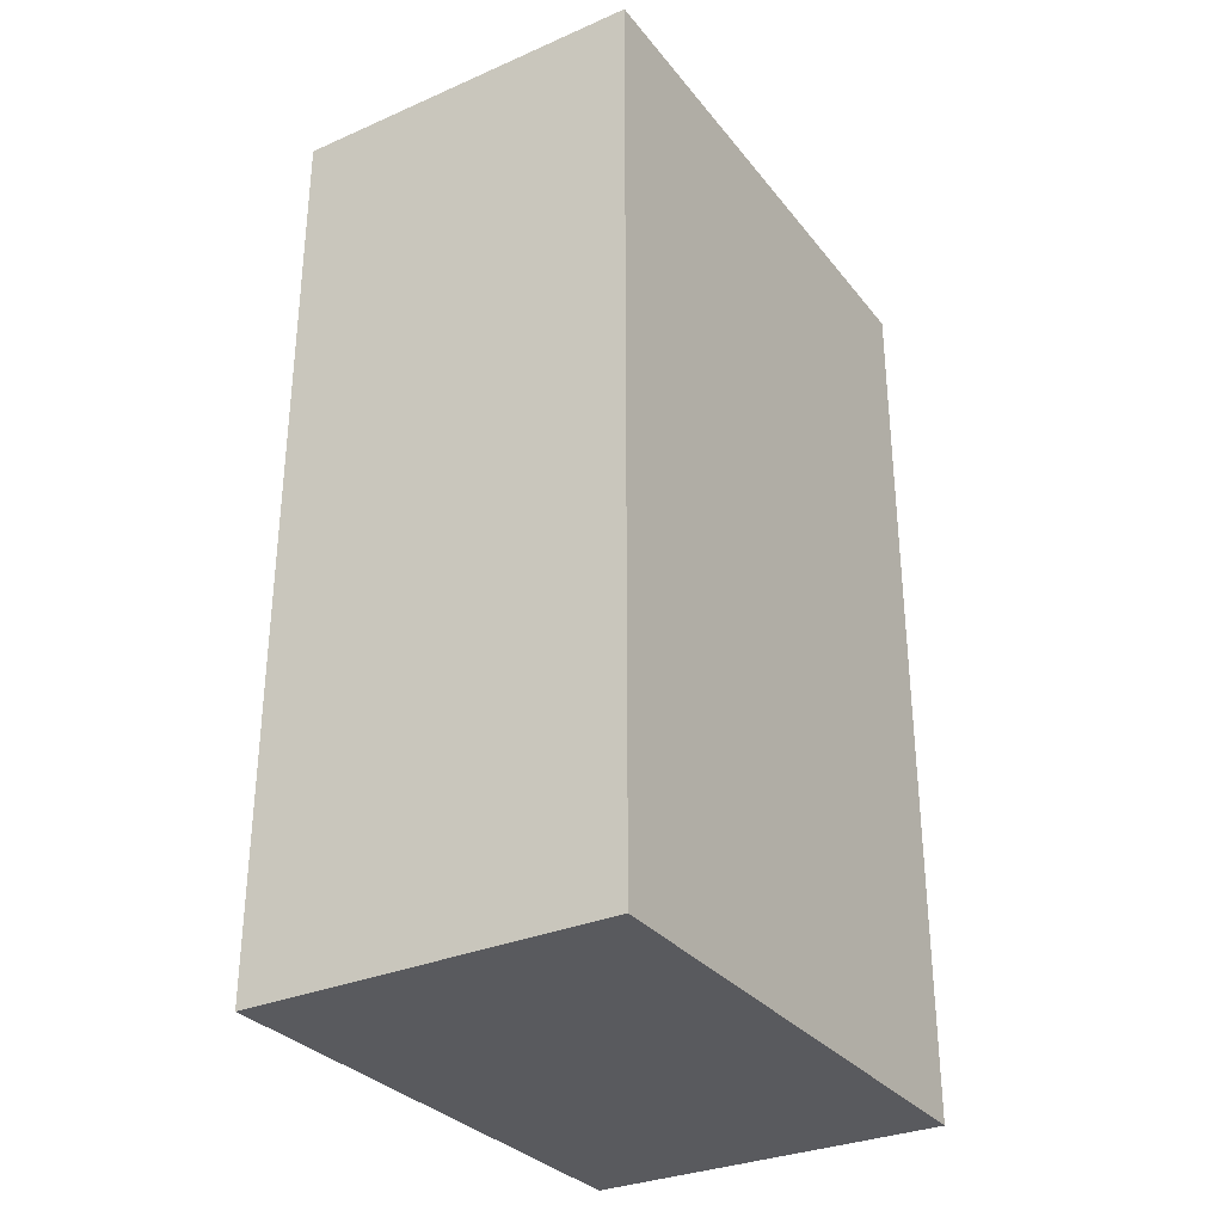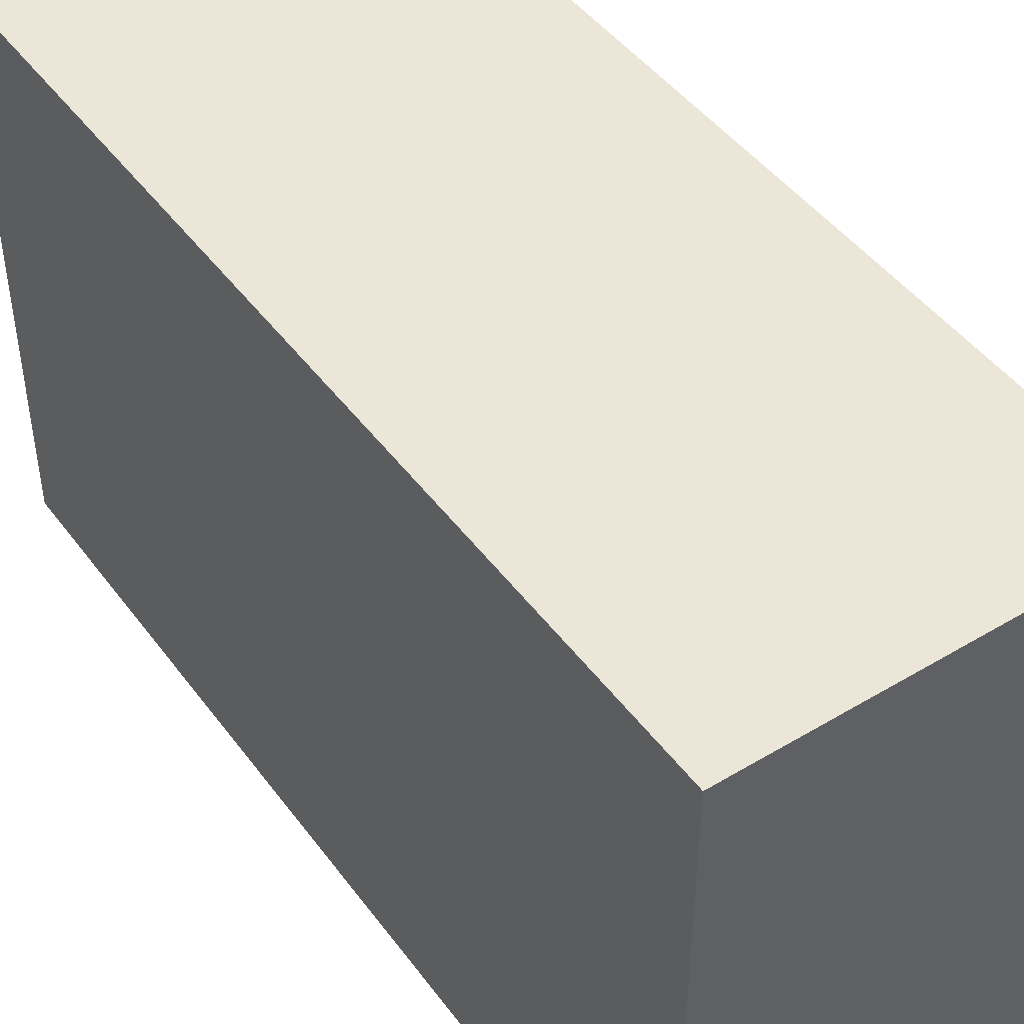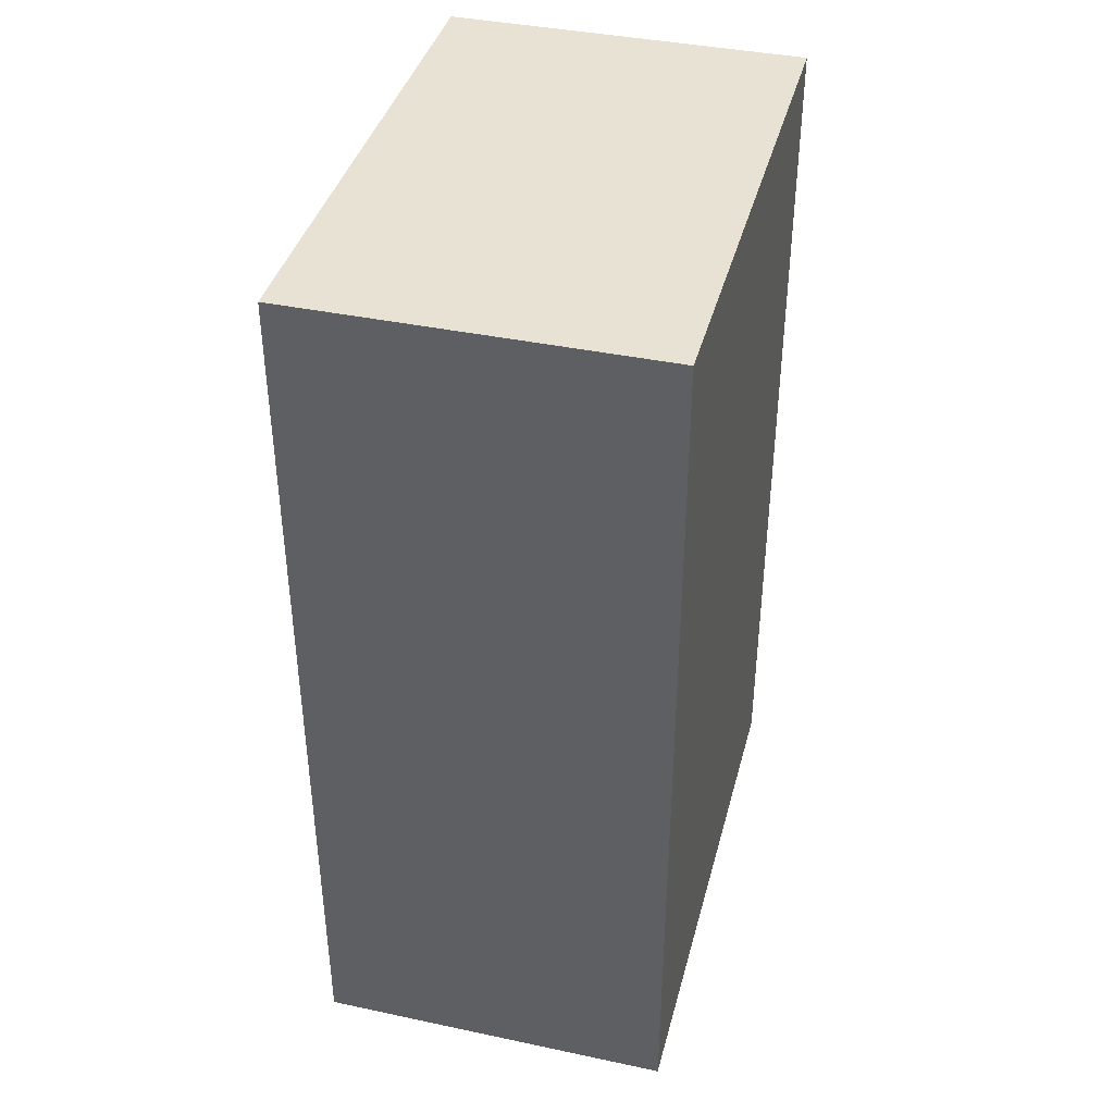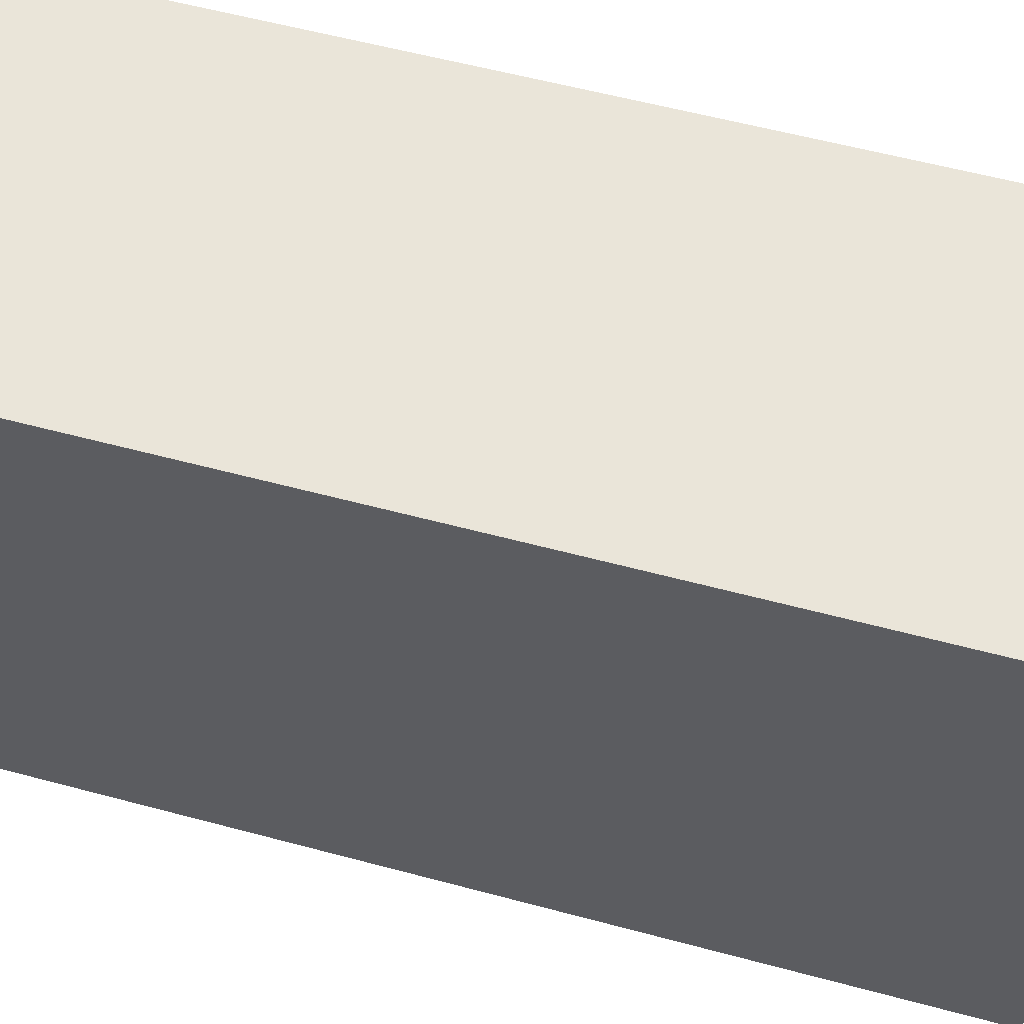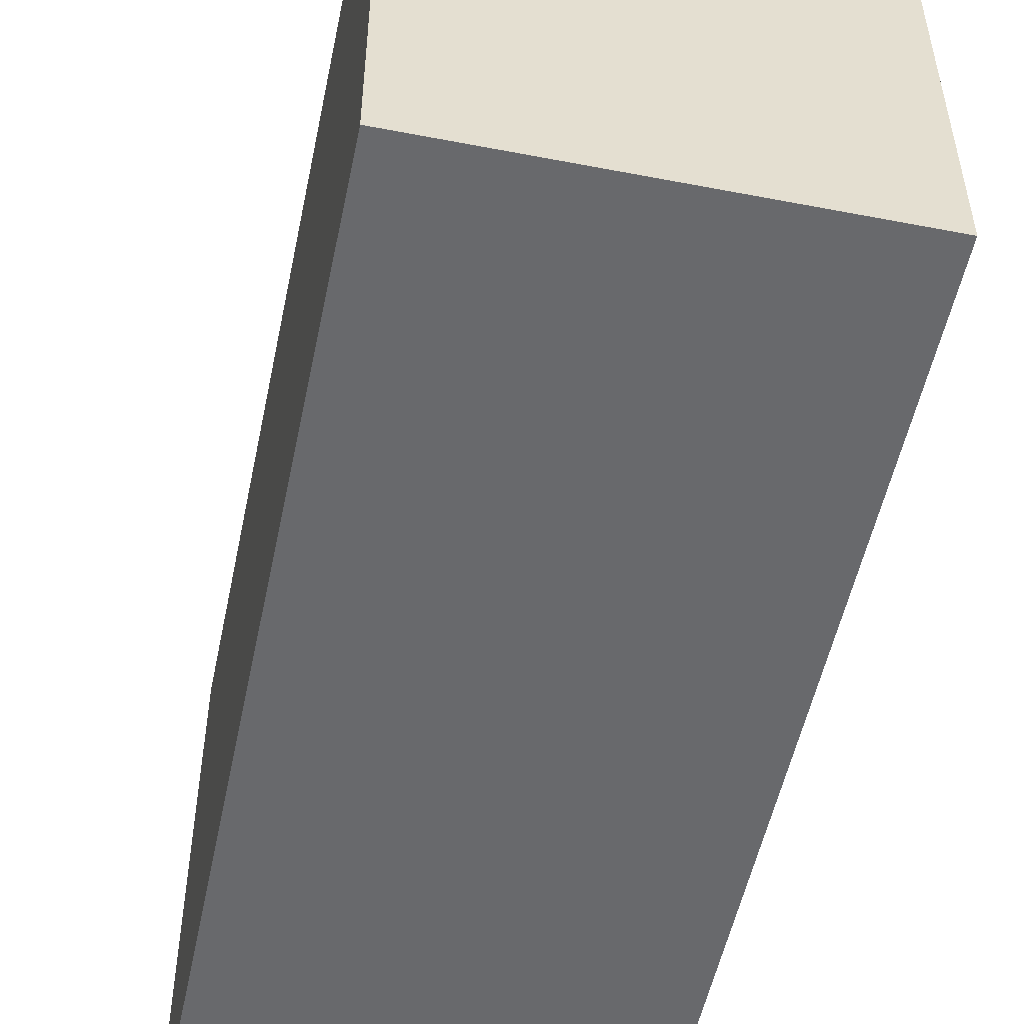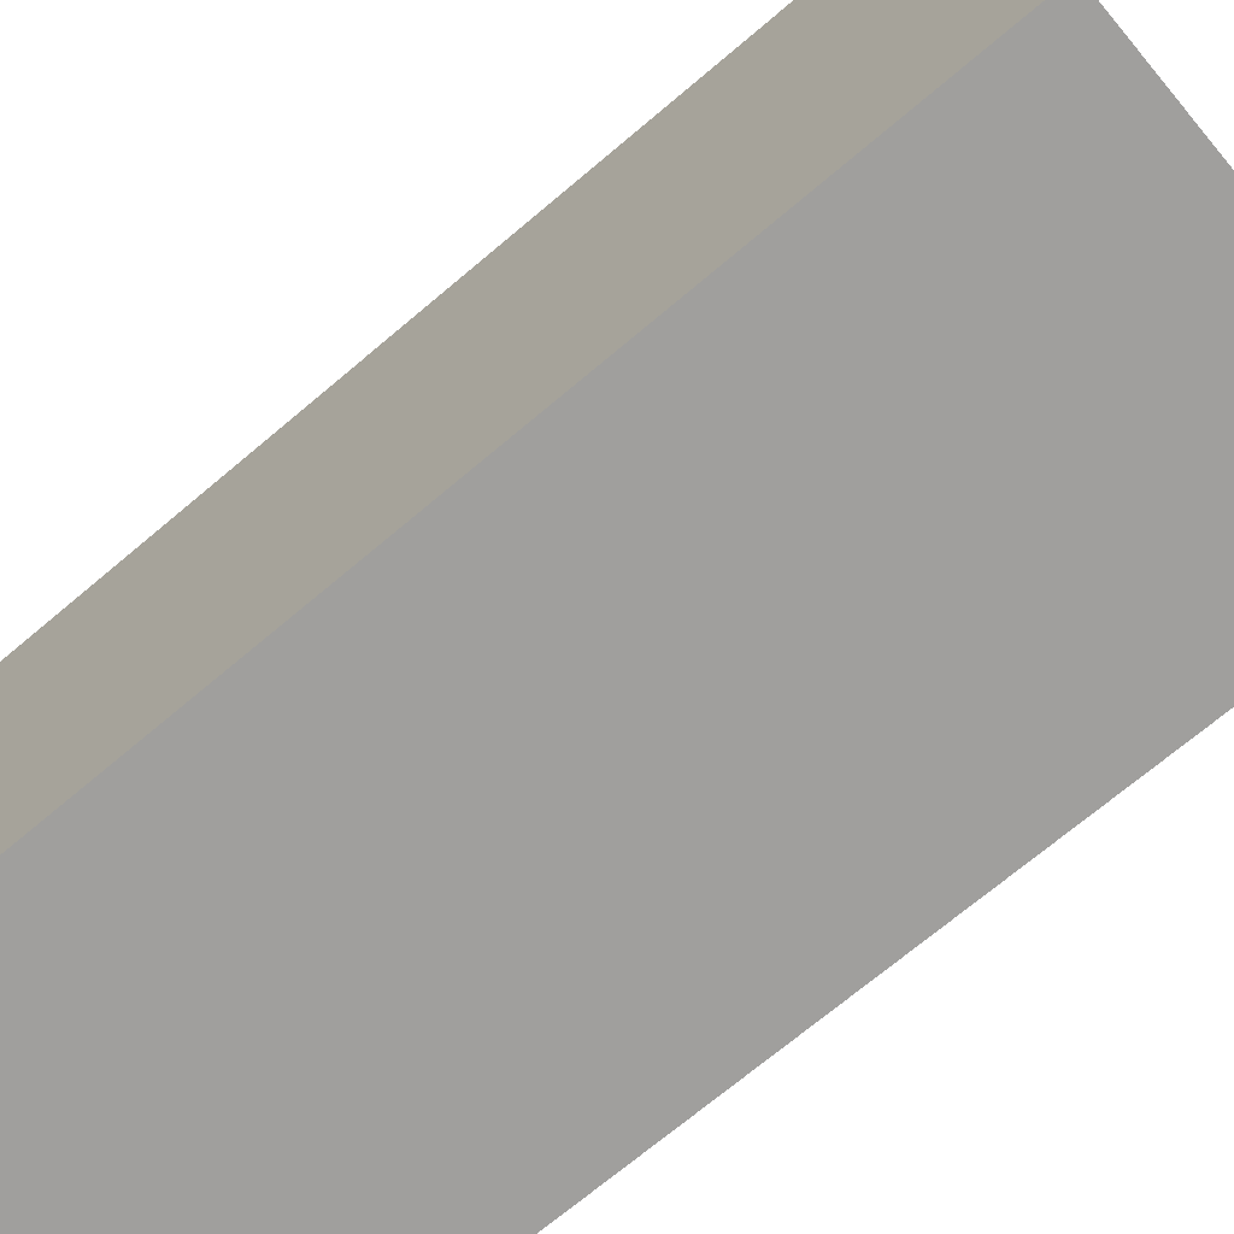
<metadata>
{"format":"obj","ext":"obj","renderer":"f3d","projection":"perspective","resolution":1024,"background":"white","views":[{"elev":-31.4,"azim":31.6,"up":"+Y"},{"elev":46.2,"azim":145.6,"up":"+Z"},{"elev":39.9,"azim":14.6,"up":"+Y"},{"elev":58.3,"azim":-74.5,"up":"+Z"},{"elev":-52.8,"azim":-11.7,"up":"+Z"},{"elev":-71.4,"azim":-49.9,"up":"+Z"}]}
</metadata>
<code>
v -0.1 4 3.7
v -0.1 4 3.4
v -0.1 3.5 3.4
v -0.1 3.5 3.7
v -0.1 4 3.4
v 0.1 4 3.4
v 0.1 3.5 3.4
v -0.1 3.5 3.4
v -0.1 3.5 3.4
v 0.1 3.5 3.4
v 0.1 3.5 3.7
v -0.1 3.5 3.7
v -0.1 3.5 3.7
v 0.1 3.5 3.7
v 0.1 4 3.7
v -0.1 4 3.7
v -0.1 4 3.7
v 0.1 4 3.7
v 0.1 4 3.4
v -0.1 4 3.4
v 0.1 4 3.4
v 0.1 4 3.7
v 0.1 3.5 3.7
v 0.1 3.5 3.4
g c10f23b6-e31a-11ea-ab2a-54bf646e7e1f
f 1 2 4
f 4 2 3
g c10f71f6-e31a-11ea-84e5-54bf646e7e1f
f 6 7 5
f 5 7 8
g c10fc018-e31a-11ea-a977-54bf646e7e1f
f 10 11 9
f 9 11 12
g c1100e38-e31a-11ea-aa34-54bf646e7e1f
f 14 15 13
f 13 15 16
g c1105c62-e31a-11ea-881a-54bf646e7e1f
f 18 19 17
f 17 19 20
g c110aa82-e31a-11ea-bb54-54bf646e7e1f
f 21 22 24
f 24 22 23

</code>
